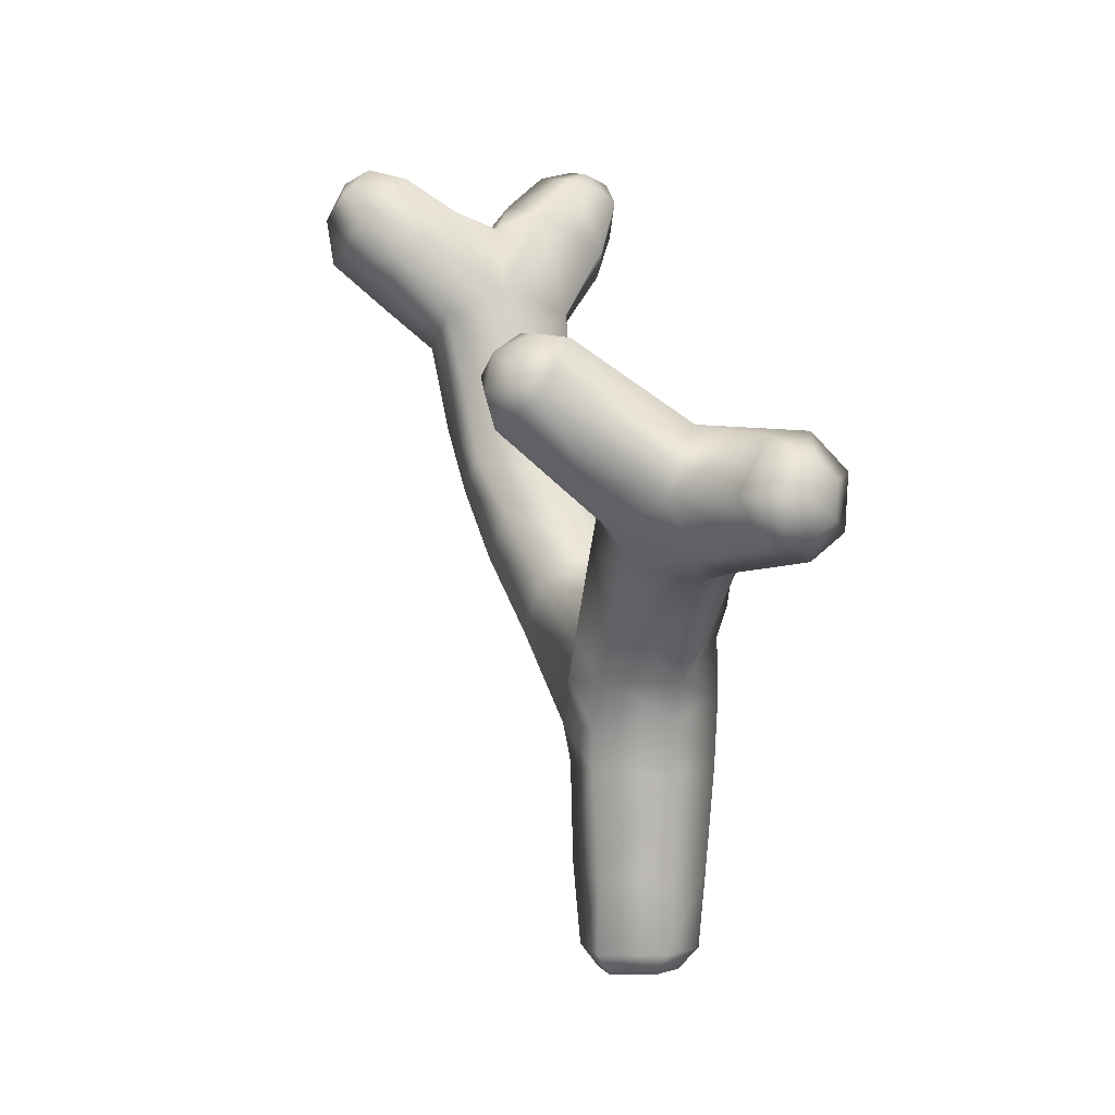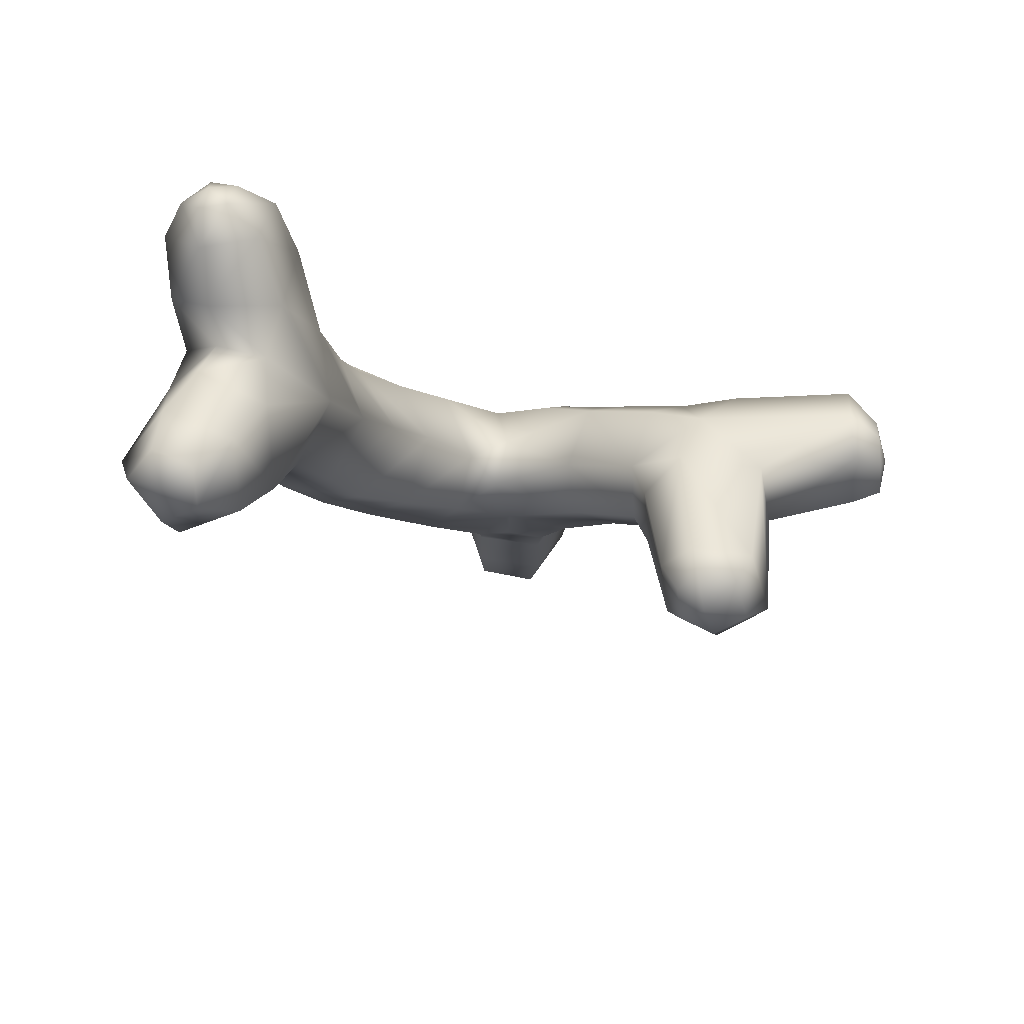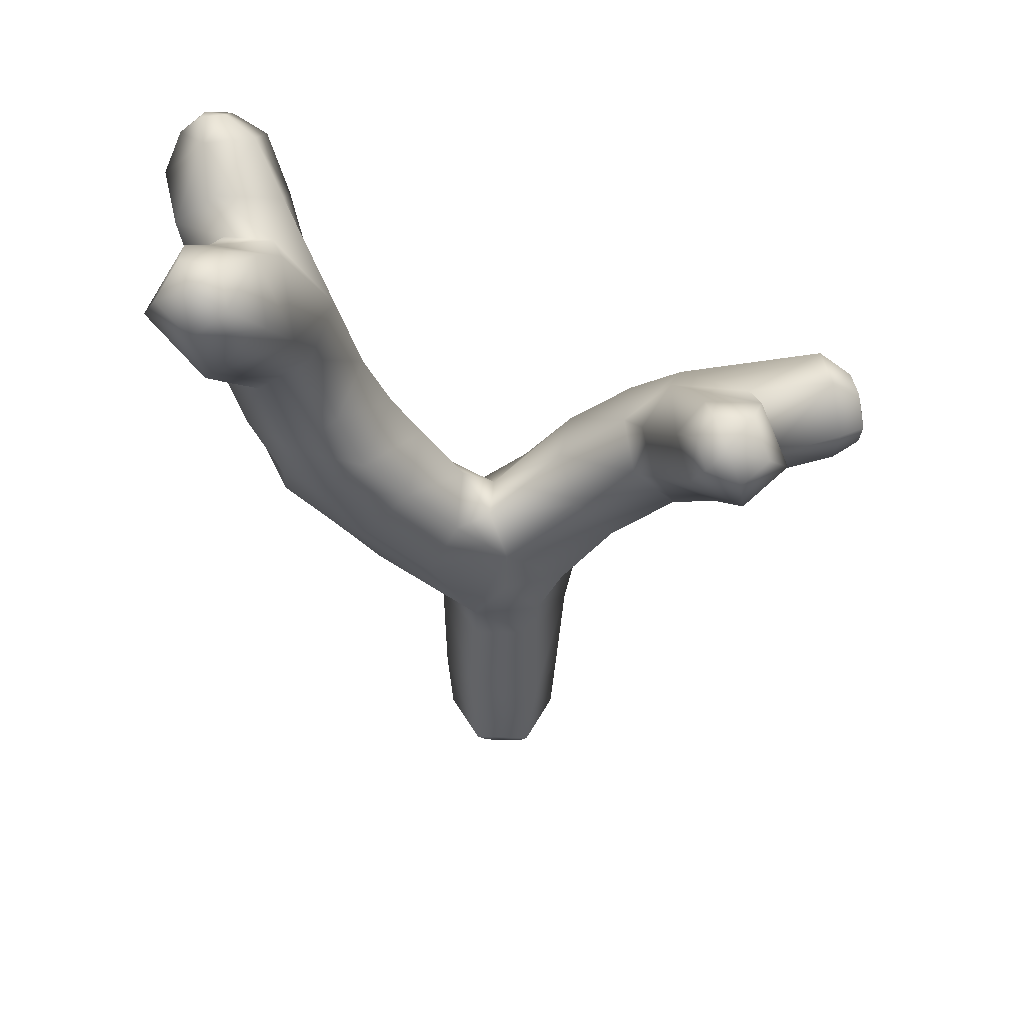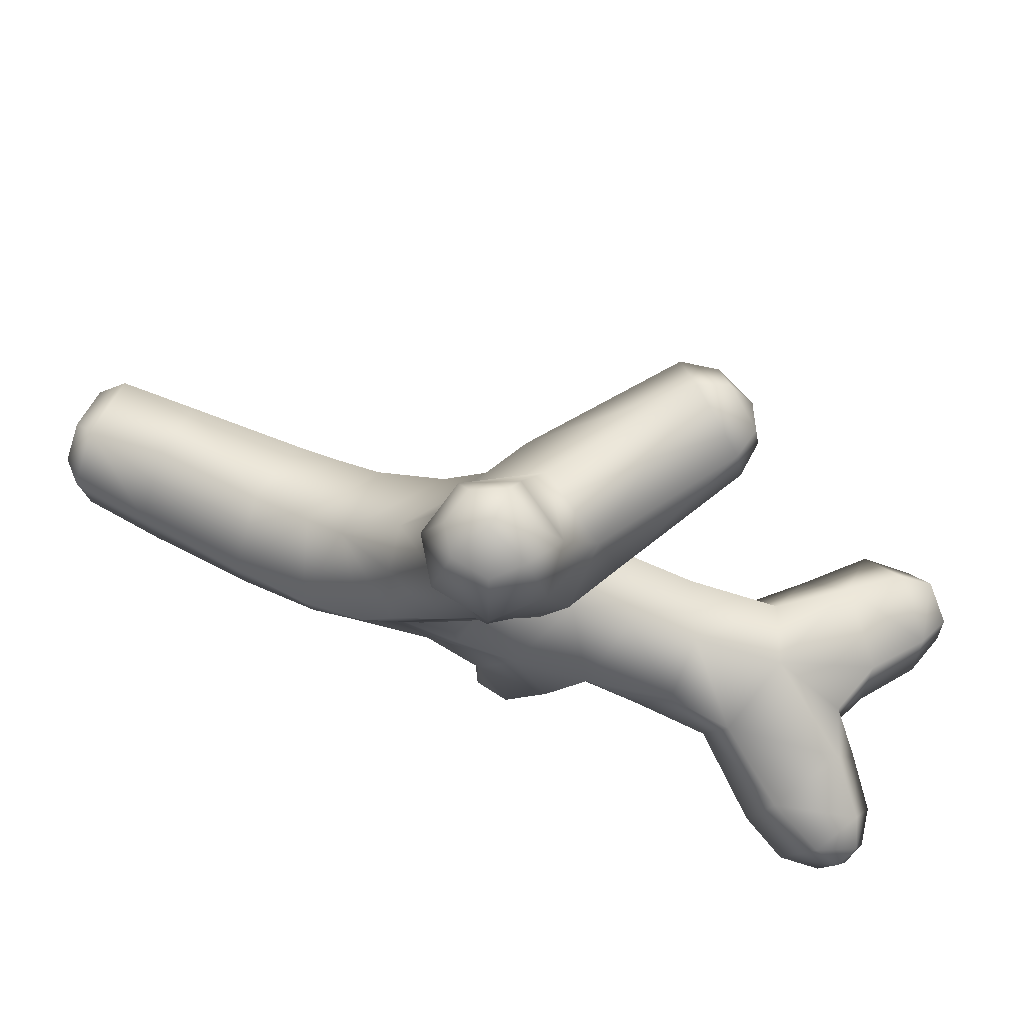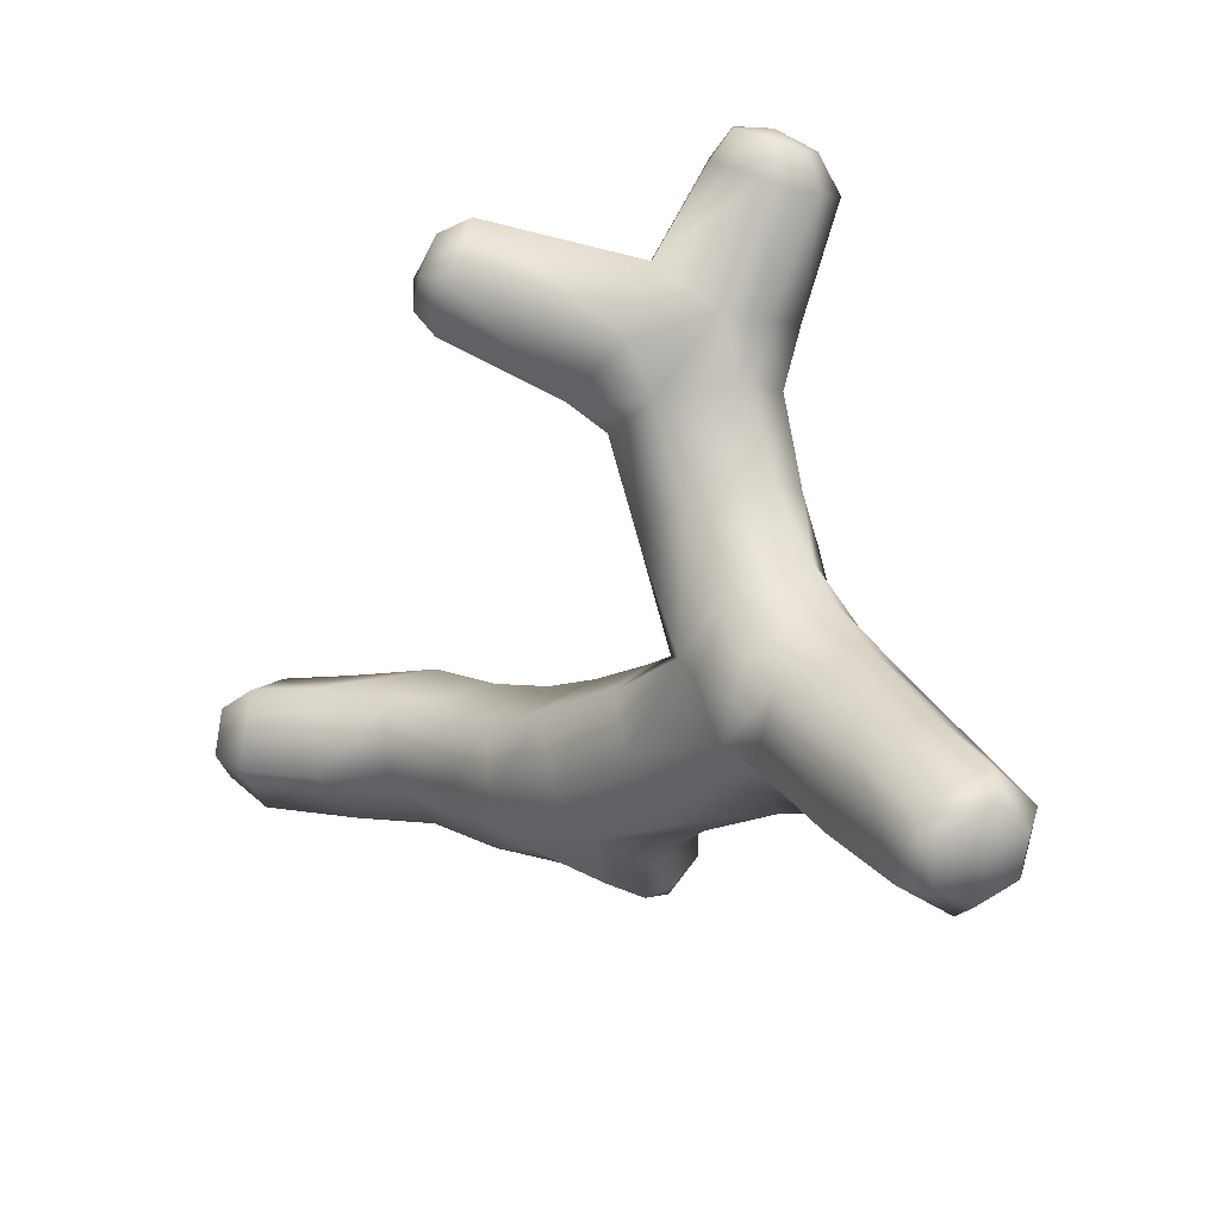
<metadata>
{"format":"obj","ext":"obj","renderer":"f3d","projection":"perspective","resolution":1024,"background":"white","views":[{"elev":1.9,"azim":-6.4,"up":"+Y"},{"elev":72.9,"azim":-69.4,"up":"+Y"},{"elev":41.2,"azim":-79.0,"up":"+Y"},{"elev":64.5,"azim":115.2,"up":"+Z"},{"elev":25.8,"azim":-26.0,"up":"+Z"}]}
</metadata>
<code>
g ENV_S09_SmallCoral_03a_MO
v -0.3084 1.876 -0.913
v -0.2091 1.605 -0.657
v -0.009683 2.031 -0.827
v 0.04915 1.792 -0.5674
v 0.1834 1.512 -0.3544
v -0.085 1.23 -0.4167
v 0.2819 1.332 -0.1975
v -0.04107 1.007 -0.3142
v -0.03304 2.215 -0.6073
v -0.06323 2.365 -0.9399
v 0.1767 1.697 -0.1501
v 0.0679 1.961 -0.404
v -0.1436 2.543 -0.7608
v -0.2606 2.405 -1.092
v -0.2159 2.074 -0.1493
v -0.006855 1.855 -0.02665
v -0.2977 2.385 -0.3404
v 0.295 0.9874 -0.1775
v 0.2667 0.5027 -0.1931
v 0.3137 0.4997 0.09468
v -0.04087 0.4932 -0.3017
v -0.02181 0.1427 -0.2783
v 0.2394 0.1347 -0.181
v 0.1554 0.02615 -0.1175
v -0.02089 0.03156 -0.1831
v 0.2813 0.1285 0.08663
v 0.1837 0.02197 0.06328
v 0.09293 0.134 0.2839
v 0.05671 0.02568 0.1965
v 0.07421 0.4882 0.3152
v 0.09616 0.9933 0.3541
v 0.3536 1.002 0.1034
v 0.12 1.268 0.4072
v 0.3708 1.349 0.1029
v 0.1412 1.45 0.4821
v 0.3559 1.639 0.152
v 0.2361 1.876 0.1009
v 0.3677 1.799 0.3559
v 0.1846 2.201 0.3509
v 0.2676 1.754 0.612
v 0.09374 1.727 0.7091
v 0.3182 2.013 0.9215
v 0.08998 1.938 1.042
v 0.3613 2.023 0.5601
v 0.2326 1.986 1.23
v 0.05036 2.037 1.283
v 0.4393 2.1 1.147
v 0.4713 2.32 1.039
v 0.3741 2.212 0.7894
v 0.2139 2.571 0.9163
v 0.2062 2.437 0.6626
v -0.1068 2.471 0.674
v -0.0496 2.686 0.8953
v 0.05419 2.624 1.282
v -0.2408 2.544 0.7843
v -0.1284 2.205 0.35
v -0.2929 2.282 0.7593
v -0.4205 2.381 0.8745
v -0.2118 2.054 0.9626
v -0.2742 2.149 1.185
v -0.2416 1.837 -0.00177
v -0.2999 2.026 0.4586
v -0.3226 1.623 0.1044
v 0.05036 2.037 1.283
v -0.08724 2.323 1.406
v 0.08998 1.938 1.042
v 0.09374 1.727 0.7091
v -0.2139 1.784 0.6475
v 0.1412 1.45 0.4821
v -0.2319 1.444 0.3902
v 0.12 1.268 0.4072
v -0.2617 1.217 0.2644
v 0.09616 0.9933 0.3541
v -0.4579 1.898 -0.1338
v -0.3553 1.429 0.1086
v -0.3605 1.21 -0.06049
v -0.2535 1.015 0.2445
v -0.5311 1.644 -0.2633
v -0.6106 2.219 -0.349
v -0.6792 1.999 -0.5528
v -0.2243 0.4889 0.2467
v 0.07421 0.4882 0.3152
v 0.09293 0.134 0.2839
v -0.3908 1.566 -0.572
v -0.2241 0.1211 0.1997
v 0.05671 0.02568 0.1965
v -0.1574 0.01693 0.1397
v -0.1906 0.02268 -0.04872
v -0.2731 0.1296 -0.07926
v -0.02089 0.03156 -0.1831
v -0.02181 0.1427 -0.2783
v -0.04087 0.4932 -0.3017
v -0.3089 0.5284 -0.08007
v -0.04107 1.007 -0.3142
v -0.3233 1.022 -0.06516
v -0.085 1.23 -0.4167
v -0.2091 1.605 -0.657
v -0.5342 1.905 -0.775
v -0.3084 1.876 -0.913
v -0.4369 2.01 -1.052
v -0.7901 2.339 -0.7238
v -0.6475 2.291 -0.9824
v -0.4448 2.258 -1.106
v -0.646 2.611 -1.153
v -0.7378 2.493 -0.5333
v -0.8631 2.647 -0.8683
v -0.3873 2.644 -0.4725
v -0.9398 3.065 -0.9673
v -0.7269 3.086 -1.262
v -0.7874 2.803 -0.6409
v -0.8766 3.223 -0.7235
v -0.4905 2.947 -0.5777
v -0.5904 3.352 -0.6719
v -0.2512 3.245 -0.8698
v -0.2451 2.94 -0.7933
v -0.2847 3.122 -1.167
v -0.2416 2.786 -1.028
v -0.4155 2.703 -1.178
v -0.4732 3.112 -1.297
v -0.7269 3.086 -1.262
v -0.646 2.611 -1.153
v -0.4448 2.258 -1.106
v -0.2742 2.149 1.185
v -0.4205 2.381 0.8745
v -0.8106 2.598 1.351
v -0.8137 2.715 1.092
v -0.8534 2.755 1.333
v -0.8554 2.83 1.165
v -0.753 2.929 1.103
v -0.6557 2.868 0.9951
v -0.2408 2.544 0.7843
v -0.0496 2.686 0.8953
v -0.5538 2.999 1.111
v -0.6871 3.015 1.177
v -0.649 3.006 1.351
v -0.4949 2.985 1.378
v 0.05419 2.624 1.282
v -0.7437 2.843 1.453
v -0.6411 2.734 1.537
v -0.08724 2.323 1.406
v -0.2742 2.149 1.185
v -0.8106 2.598 1.351
v -0.8534 2.755 1.333
v 0.05036 2.037 1.283
v -0.08724 2.323 1.406
v 0.2523 2.103 1.741
v 0.1528 2.323 1.767
v 0.312 2.18 1.862
v 0.2479 2.321 1.879
v 0.3305 2.477 1.833
v 0.2809 2.565 1.695
v 0.05419 2.624 1.282
v 0.462 2.493 1.778
v 0.4855 2.591 1.61
v 0.2139 2.571 0.9163
v 0.4713 2.32 1.039
v 0.5719 2.385 1.749
v 0.6564 2.422 1.565
v 0.4393 2.1 1.147
v 0.6346 2.169 1.601
v 0.5578 2.222 1.772
v 0.4732 2.047 1.665
v 0.2326 1.986 1.23
v 0.454 2.144 1.813
v 0.2523 2.103 1.741
v 0.05036 2.037 1.283
v 0.312 2.18 1.862
v -0.6364 3.488 -1.348
v -0.7269 3.086 -1.262
v -0.4732 3.112 -1.297
v -0.3105 3.48 -1.491
v -0.2847 3.122 -1.167
v -0.476 3.632 -1.468
v -0.6318 3.696 -1.173
v -0.5164 3.837 -1.241
v -0.3316 3.999 -1.34
v -0.2477 3.76 -1.578
v -0.131 3.918 -1.523
v -0.1732 4.039 -1.402
v 0.05081 3.7 -1.431
v 0.01981 3.888 -1.448
v 0.01365 3.966 -1.305
v -0.03091 3.475 -1.331
v 0.03881 3.854 -1.146
v -0.1027 4.023 -1.296
v -0.04363 3.589 -1.029
v -0.2512 3.245 -0.8698
v -0.1918 3.968 -1.129
v -0.3749 3.77 -0.9531
v -0.5904 3.352 -0.6719
v -0.6015 3.683 -0.9477
v -0.5164 3.837 -1.241
v -0.6318 3.696 -1.173
v -0.3316 3.999 -1.34
v -0.1732 4.039 -1.402
v -0.6318 3.696 -1.173
v -0.6015 3.683 -0.9477
v -0.7958 3.757 -1.188
v -0.8286 3.761 -0.8378
v -0.5904 3.352 -0.6719
v -1.077 3.929 -0.8743
v -1.059 3.93 -1.207
v -1.107 3.501 -0.7198
v -0.8766 3.223 -0.7235
v -1.263 3.984 -0.9735
v -1.253 3.985 -1.168
v -1.398 3.852 -0.9148
v -1.306 3.704 -0.7742
v -1.479 3.733 -1.068
v -1.187 3.277 -1.019
v -0.9398 3.065 -0.9673
v -1.445 3.501 -1.036
v -1.276 3.686 -1.352
v -1.38 3.842 -1.254
v -0.9774 3.331 -1.299
v -0.7269 3.086 -1.262
v -0.6364 3.488 -1.348
v -0.8463 3.527 -1.338
v -0.6318 3.696 -1.173
v -0.7958 3.757 -1.188
v -1.059 3.93 -1.207
v -1.253 3.985 -1.168
v 0.05671 0.02568 0.1965
v -0 0 0
v -0.1574 0.01693 0.1397
v 0.1837 0.02197 0.06328
v -0.1906 0.02268 -0.04872
v 0.1554 0.02615 -0.1175
v -0.02089 0.03156 -0.1831
v 0.01981 3.888 -1.448
v -0.05249 3.998 -1.414
v -0.131 3.918 -1.523
v 0.01365 3.966 -1.305
v -0.1732 4.039 -1.402
v -0.1027 4.023 -1.296
v -1.253 3.985 -1.168
v -1.385 3.922 -1.08
v -1.38 3.842 -1.254
v -1.263 3.984 -0.9735
v -1.479 3.733 -1.068
v -1.398 3.852 -0.9148
v -0.2606 2.405 -1.092
v -0.4448 2.258 -1.106
v -0.259 2.139 -1.213
v -0.4369 2.01 -1.052
v -0.1536 2.226 -1.189
v -0.06323 2.365 -0.9399
v -0.2731 1.981 -1.148
v -0.3084 1.876 -0.913
v -0.00975 2.174 -1.104
v -0.009683 2.031 -0.827
v -0.1394 2.035 -1.196
v -0.1754 1.921 -1.081
v -0.01252 2.02 -1.04
v -0.8534 2.755 1.333
v -0.8096 2.931 1.254
v -0.7437 2.843 1.453
v -0.8554 2.83 1.165
v -0.649 3.006 1.351
v -0.753 2.929 1.103
v -0.6871 3.015 1.177
v 0.3305 2.477 1.833
v 0.4194 2.317 1.855
v 0.2479 2.321 1.879
v 0.462 2.493 1.778
v 0.312 2.18 1.862
v 0.5719 2.385 1.749
v 0.454 2.144 1.813
v 0.5578 2.222 1.772
g ENV_S09_SmallCoral_03a_MO_0
f 3 2 1
f 3 4 2
f 5 2 4
f 5 6 2
f 5 7 6
f 7 8 6
f 9 4 3
f 10 9 3
f 11 5 4
f 11 7 5
f 9 12 4
f 11 4 12
f 10 13 9
f 13 10 14
f 9 15 12
f 12 16 11
f 12 15 16
f 17 9 13
f 9 17 15
f 7 18 8
f 19 8 18
f 18 20 19
f 19 21 8
f 19 22 21
f 19 23 22
f 20 23 19
f 24 22 23
f 24 25 22
f 26 24 23
f 20 26 23
f 26 27 24
f 28 27 26
f 20 28 26
f 28 29 27
f 20 30 28
f 20 31 30
f 18 32 20
f 20 32 31
f 32 33 31
f 32 18 7
f 32 34 33
f 32 7 34
f 35 33 34
f 7 36 34
f 35 34 36
f 7 11 36
f 11 37 36
f 11 16 37
f 35 36 38
f 36 37 38
f 16 39 37
f 38 37 39
f 35 38 40
f 35 40 41
f 41 40 42
f 41 42 43
f 38 44 40
f 38 39 44
f 42 40 44
f 42 45 43
f 46 43 45
f 42 47 45
f 48 47 42
f 48 42 49
f 42 44 49
f 49 50 48
f 51 49 44
f 51 44 39
f 49 51 50
f 52 51 39
f 50 51 52
f 50 52 53
f 50 53 54
f 53 52 55
f 52 39 56
f 16 56 39
f 55 52 57
f 57 52 56
f 55 57 58
f 58 57 59
f 58 59 60
f 56 16 61
f 61 16 15
f 57 56 62
f 59 57 62
f 61 62 56
f 61 63 62
f 59 64 60
f 65 60 64
f 59 66 64
f 59 67 66
f 59 62 68
f 59 68 67
f 63 68 62
f 69 67 68
f 69 68 70
f 63 70 68
f 70 71 69
f 70 72 71
f 72 73 71
f 61 74 63
f 61 15 74
f 70 75 72
f 70 63 75
f 76 72 75
f 63 76 75
f 72 77 73
f 77 72 76
f 74 78 63
f 63 78 76
f 79 74 15
f 79 15 17
f 80 78 74
f 80 74 79
f 73 77 81
f 73 81 82
f 83 82 81
f 84 76 78
f 80 84 78
f 83 81 85
f 85 86 83
f 85 87 86
f 88 87 85
f 88 85 89
f 81 89 85
f 90 88 89
f 90 89 91
f 92 91 89
f 81 93 89
f 92 89 93
f 77 93 81
f 93 94 92
f 77 95 93
f 93 95 94
f 77 76 95
f 94 95 76
f 94 76 96
f 84 96 76
f 97 96 84
f 97 84 98
f 97 98 99
f 80 98 84
f 99 98 100
f 101 98 80
f 101 80 79
f 102 100 98
f 101 102 98
f 102 103 100
f 104 103 102
f 101 79 105
f 17 105 79
f 106 102 101
f 106 104 102
f 106 101 105
f 17 107 105
f 17 13 107
f 108 104 106
f 108 109 104
f 106 105 110
f 108 106 110
f 107 110 105
f 108 110 111
f 111 110 112
f 107 112 110
f 111 112 113
f 112 114 113
f 115 112 107
f 112 115 114
f 115 107 13
f 116 114 115
f 13 117 115
f 116 115 117
f 13 14 117
f 118 116 117
f 14 118 117
f 118 119 116
f 120 119 118
f 120 118 121
f 14 121 118
f 14 122 121
f 125 124 123
f 125 126 124
f 127 126 125
f 127 128 126
f 126 128 129
f 124 126 130
f 126 129 130
f 124 130 131
f 130 132 131
f 129 133 130
f 130 133 132
f 129 134 133
f 133 134 135
f 132 133 136
f 133 135 136
f 132 136 137
f 136 135 138
f 137 136 139
f 136 138 139
f 137 139 140
f 139 141 140
f 139 142 141
f 138 142 139
f 138 143 142
f 146 145 144
f 146 147 145
f 148 147 146
f 148 149 147
f 147 149 150
f 145 147 151
f 147 150 151
f 145 151 152
f 151 150 153
f 152 151 154
f 151 153 154
f 152 154 155
f 154 156 155
f 154 153 157
f 154 158 156
f 154 157 158
f 158 159 156
f 157 160 158
f 158 160 159
f 157 161 160
f 159 160 162
f 161 162 160
f 159 162 163
f 161 164 162
f 163 162 165
f 164 165 162
f 163 165 166
f 164 167 165
f 170 169 168
f 171 170 168
f 171 172 170
f 171 168 173
f 173 168 174
f 173 174 175
f 173 175 176
f 173 176 177
f 171 173 177
f 176 178 177
f 176 179 178
f 178 180 177
f 180 171 177
f 178 181 180
f 180 181 182
f 171 183 172
f 180 183 171
f 180 182 184
f 184 183 180
f 184 182 185
f 186 172 183
f 184 186 183
f 186 187 172
f 184 185 188
f 188 186 184
f 189 187 186
f 188 189 186
f 189 190 187
f 191 190 189
f 191 189 192
f 188 192 189
f 191 192 193
f 188 194 192
f 185 194 188
f 185 195 194
f 198 197 196
f 198 199 197
f 200 197 199
f 198 201 199
f 198 202 201
f 200 199 203
f 201 203 199
f 200 203 204
f 202 205 201
f 202 206 205
f 201 205 207
f 201 207 208
f 201 208 203
f 208 207 209
f 210 204 203
f 210 211 204
f 203 208 212
f 208 209 212
f 203 212 210
f 209 213 212
f 213 210 212
f 209 214 213
f 215 211 210
f 213 215 210
f 215 216 211
f 215 217 216
f 215 218 217
f 213 218 215
f 219 217 218
f 219 218 220
f 221 220 218
f 221 218 213
f 214 221 213
f 214 222 221
f 225 224 223
f 223 224 226
f 227 224 225
f 226 224 228
f 229 224 227
f 228 224 229
f 232 231 230
f 230 231 233
f 234 231 232
f 233 231 235
f 235 231 234
f 238 237 236
f 236 237 239
f 240 237 238
f 239 237 241
f 241 237 240
f 244 243 242
f 245 243 244
f 244 242 246
f 247 246 242
f 245 244 248
f 249 245 248
f 247 250 246
f 250 247 251
f 246 252 244
f 244 252 248
f 250 252 246
f 249 248 253
f 251 249 253
f 248 252 253
f 250 251 254
f 251 253 254
f 254 252 250
f 253 252 254
f 257 256 255
f 255 256 258
f 259 256 257
f 258 256 260
f 261 256 259
f 260 256 261
f 264 263 262
f 262 263 265
f 266 263 264
f 265 263 267
f 268 263 266
f 267 263 269
f 269 263 268

</code>
